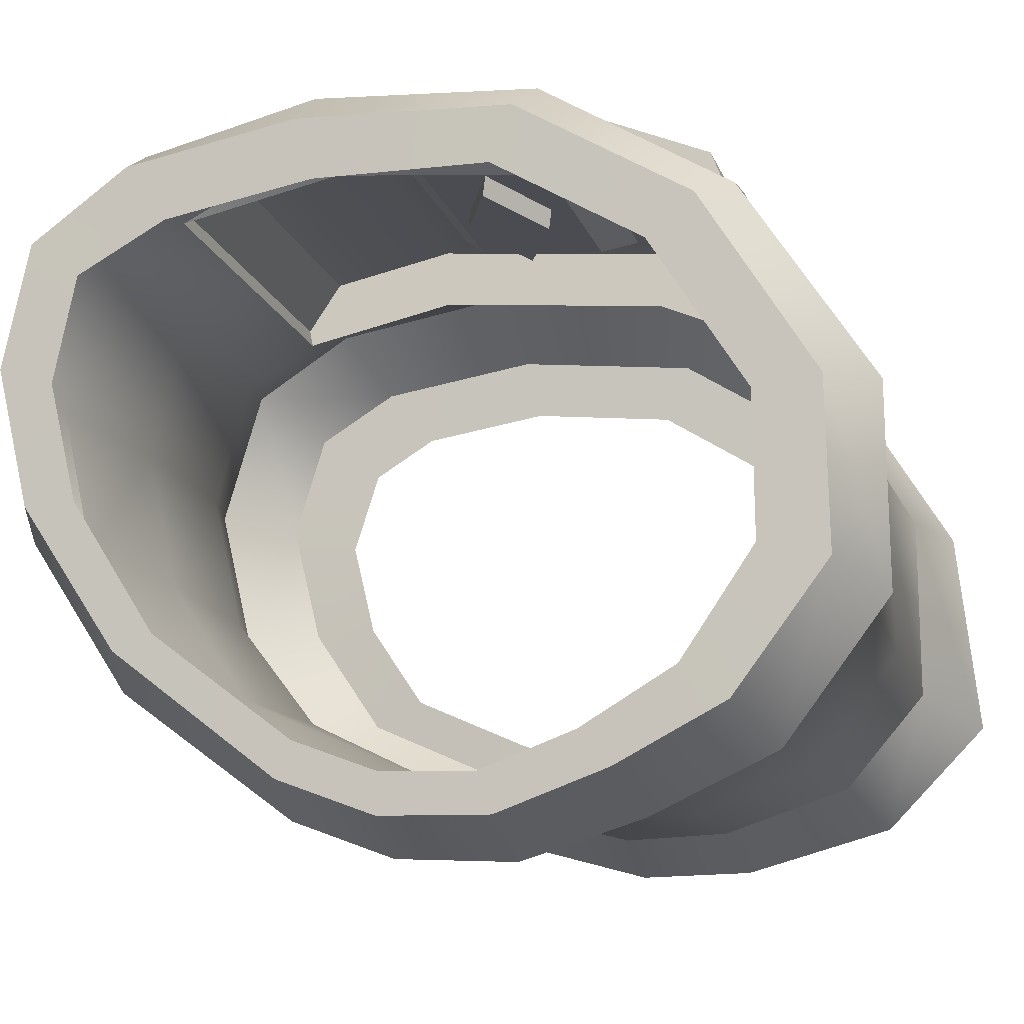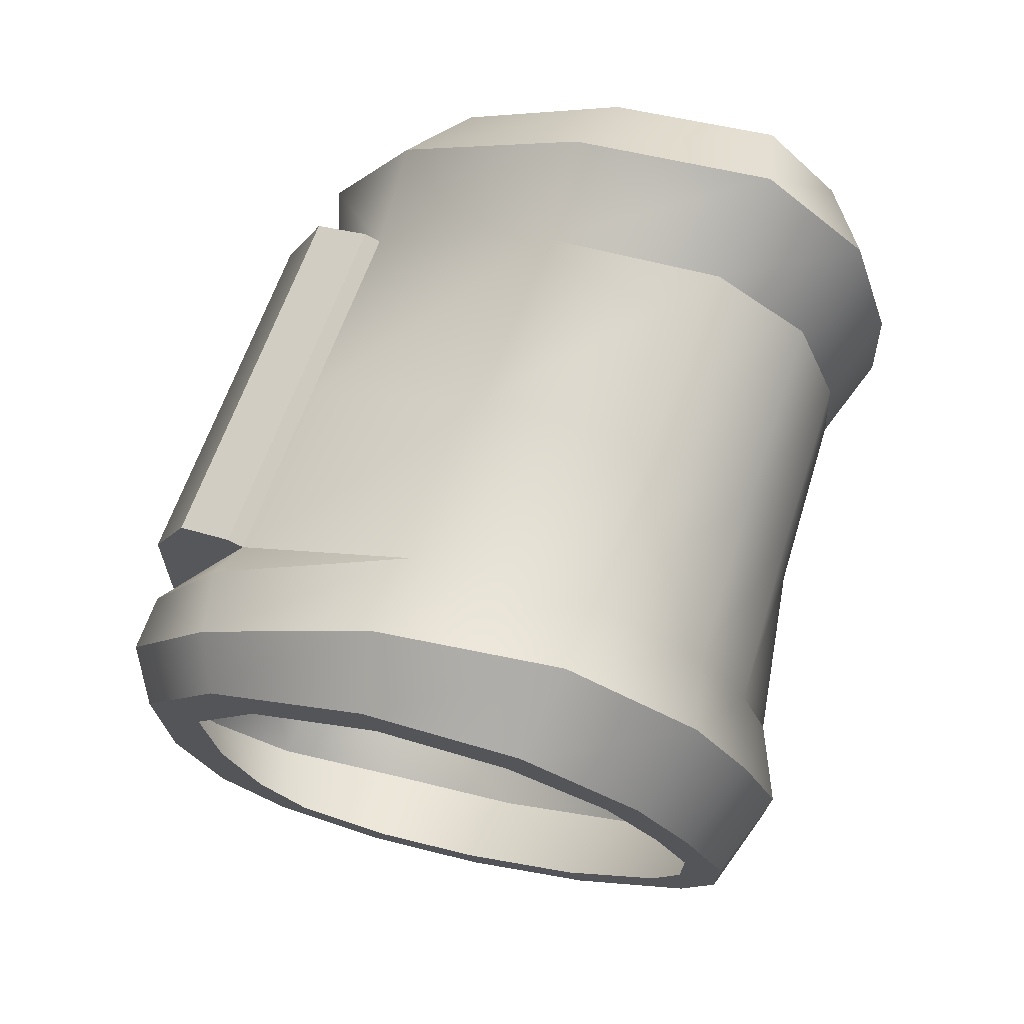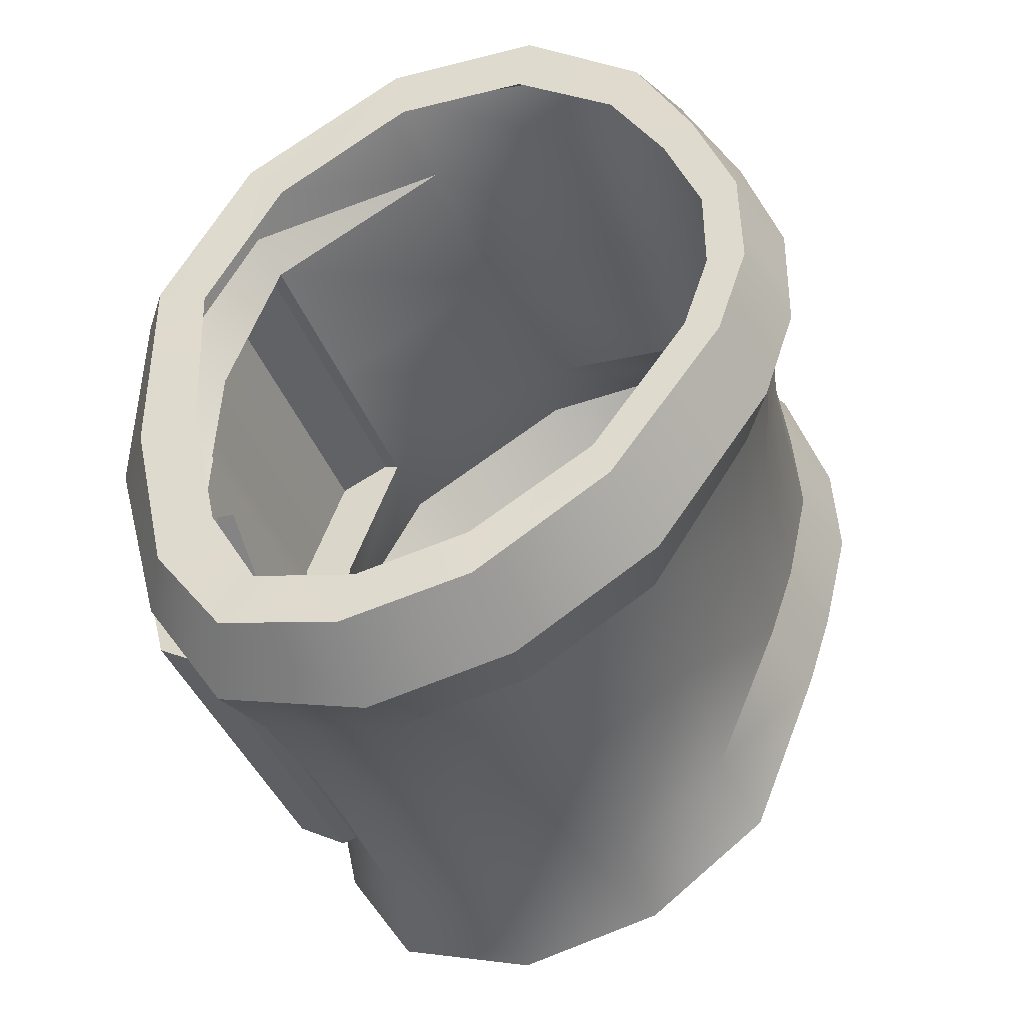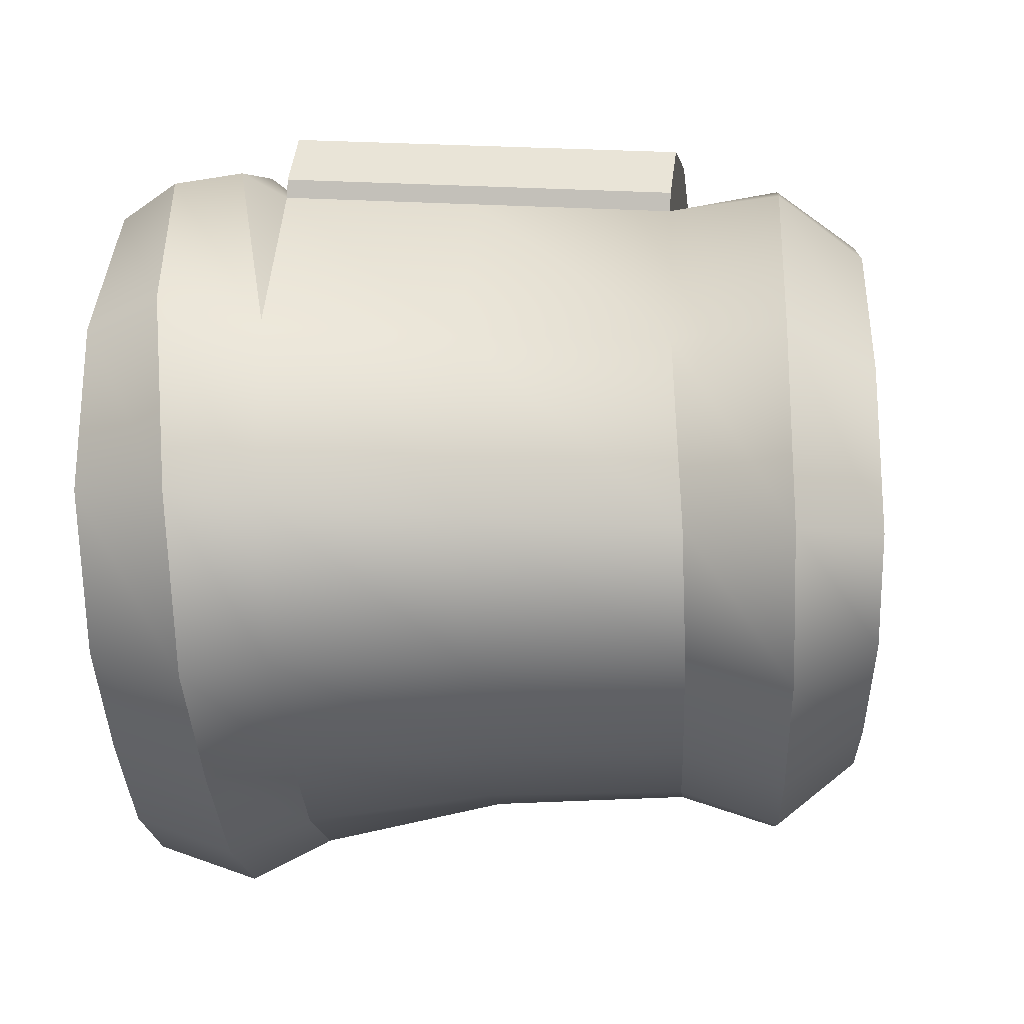
<metadata>
{"format":"obj","ext":"obj","renderer":"f3d","projection":"perspective","resolution":1024,"background":"white","views":[{"elev":-11.1,"azim":-80.3,"up":"+Y"},{"elev":65.8,"azim":-73.5,"up":"+Z"},{"elev":-47.1,"azim":-75.3,"up":"+Z"},{"elev":-22.4,"azim":-1.3,"up":"+Y"}]}
</metadata>
<code>
g Sweatband_Male_Gauntlet_L
v 0.7079 1.383 -0.03808
v 0.7159 1.392 -0.04742
v 0.7089 1.386 -0.04958
v 0.715 1.389 -0.03714
v 0.7072 1.384 -0.02692
v 0.7146 1.389 -0.02772
v 0.7065 1.388 -0.01217
v 0.7142 1.392 -0.01461
v 0.7059 1.398 -0.002282
v 0.7139 1.4 -0.006829
v 0.7062 1.418 -0.004738
v 0.7144 1.416 -0.009378
v 0.7076 1.437 -0.01666
v 0.7155 1.432 -0.01997
v 0.7171 1.441 -0.03378
v 0.7096 1.447 -0.03295
v 0.7122 1.449 -0.05467
v 0.7193 1.443 -0.05254
v 0.7142 1.445 -0.07275
v 0.7212 1.44 -0.06892
v 0.7155 1.439 -0.08295
v 0.7221 1.435 -0.07706
v 0.7224 1.424 -0.08044
v 0.7159 1.425 -0.08719
v 0.7151 1.41 -0.0837
v 0.7215 1.412 -0.0773
v 0.7131 1.397 -0.0747
v 0.7197 1.401 -0.06984
v 0.7169 1.394 -0.05457
v 0.71 1.389 -0.05766
v 0.7159 1.392 -0.04742
v 0.7089 1.386 -0.04958
v 0.6587 1.382 -0.05463
v 0.6509 1.389 -0.06373
v 0.6497 1.385 -0.05439
v 0.6599 1.386 -0.06439
v 0.6528 1.401 -0.07952
v 0.6619 1.398 -0.08125
v 0.663 1.413 -0.0908
v 0.6538 1.414 -0.0886
v 0.6634 1.427 -0.09419
v 0.6541 1.428 -0.09155
v 0.6539 1.44 -0.08886
v 0.6617 1.442 -0.09116
v 0.6593 1.449 -0.0797
v 0.6527 1.446 -0.07945
v 0.6561 1.453 -0.06224
v 0.6507 1.449 -0.06282
v 0.6535 1.452 -0.04071
v 0.6482 1.449 -0.04221
v 0.6462 1.439 -0.02574
v 0.6512 1.441 -0.02259
v 0.6516 1.423 -0.01007
v 0.645 1.422 -0.0149
v 0.653 1.404 -0.009742
v 0.6448 1.406 -0.01446
v 0.6541 1.391 -0.01959
v 0.6458 1.394 -0.02328
v 0.6557 1.385 -0.03171
v 0.647 1.389 -0.03352
v 0.6572 1.382 -0.04312
v 0.6484 1.385 -0.04394
v 0.6587 1.382 -0.05463
v 0.6497 1.385 -0.05439
v 0.6646 1.385 -0.04259
v 0.6824 1.389 -0.05153
v 0.666 1.386 -0.05362
v 0.6812 1.387 -0.04075
v 0.7001 1.389 -0.04943
v 0.6991 1.387 -0.03873
v 0.6632 1.387 -0.03175
v 0.6802 1.387 -0.03031
v 0.6985 1.387 -0.02852
v 0.6788 1.392 -0.0183
v 0.6977 1.391 -0.01607
v 0.6617 1.392 -0.02001
v 0.6779 1.402 -0.01021
v 0.6971 1.401 -0.008231
v 0.6607 1.404 -0.0115
v 0.6781 1.42 -0.01107
v 0.6965 1.418 -0.008455
v 0.6606 1.422 -0.0122
v 0.6616 1.441 -0.02422
v 0.6797 1.439 -0.0221
v 0.6977 1.437 -0.01998
v 0.6541 1.391 -0.01959
v 0.6557 1.385 -0.03171
v 0.653 1.404 -0.009742
v 0.6646 1.385 -0.04259
v 0.6516 1.423 -0.01007
v 0.6572 1.382 -0.04312
v 0.666 1.386 -0.05362
v 0.6587 1.382 -0.05463
v 0.6512 1.441 -0.02259
v 0.6575 1.442 -0.02226
v 0.659 1.451 -0.03936
v 0.6535 1.452 -0.04071
v 0.6561 1.453 -0.06224
v 0.664 1.452 -0.06262
v 0.6593 1.449 -0.0797
v 0.6685 1.445 -0.07853
v 0.6617 1.442 -0.09116
v 0.6701 1.44 -0.08769
v 0.6865 1.444 -0.07641
v 0.6704 1.427 -0.09082
v 0.6634 1.427 -0.09419
v 0.663 1.413 -0.0908
v 0.6701 1.413 -0.08776
v 0.6619 1.398 -0.08125
v 0.6691 1.4 -0.07914
v 0.6671 1.389 -0.06274
v 0.6599 1.386 -0.06439
v 0.666 1.386 -0.05362
v 0.6587 1.382 -0.05463
v 0.6868 1.439 -0.08403
v 0.7046 1.442 -0.07429
v 0.6872 1.426 -0.0871
v 0.6701 1.413 -0.08776
v 0.6868 1.412 -0.08426
v 0.6691 1.4 -0.07914
v 0.7061 1.425 -0.08545
v 0.7057 1.438 -0.08197
v 0.6857 1.4 -0.07603
v 0.7055 1.411 -0.08236
v 0.7159 1.425 -0.08719
v 0.7155 1.439 -0.08295
v 0.7142 1.445 -0.07275
v 0.7122 1.449 -0.05467
v 0.703 1.446 -0.05852
v 0.7096 1.447 -0.03295
v 0.7001 1.444 -0.03477
v 0.7076 1.437 -0.01666
v 0.7062 1.418 -0.004738
v 0.7059 1.398 -0.002282
v 0.6971 1.401 -0.008231
v 0.7065 1.388 -0.01217
v 0.6977 1.391 -0.01607
v 0.7072 1.384 -0.02692
v 0.6985 1.387 -0.02852
v 0.7079 1.383 -0.03808
v 0.6991 1.387 -0.03873
v 0.7089 1.386 -0.04958
v 0.7001 1.389 -0.04943
v 0.7089 1.386 -0.04958
v 0.701 1.392 -0.05747
v 0.7001 1.389 -0.04943
v 0.71 1.389 -0.05766
v 0.7037 1.4 -0.07339
v 0.7131 1.397 -0.0747
v 0.7151 1.41 -0.0837
v 0.701 1.392 -0.05747
v 0.6835 1.392 -0.06001
v 0.7001 1.389 -0.04943
v 0.6824 1.389 -0.05153
v 0.6671 1.389 -0.06274
v 0.666 1.386 -0.05362
v 0.6675 1.455 -0.0631
v 0.6688 1.452 -0.07559
v 0.6868 1.451 -0.07347
v 0.6856 1.453 -0.06098
v 0.7049 1.449 -0.07135
v 0.7036 1.452 -0.05886
v 0.6704 1.454 -0.05942
v 0.6852 1.453 -0.05768
v 0.668 1.453 -0.0404
v 0.6999 1.452 -0.05595
v 0.6643 1.453 -0.03749
v 0.7004 1.449 -0.03325
v 0.6828 1.451 -0.03866
v 0.6975 1.45 -0.03693
v 0.6824 1.451 -0.03537
v 0.6625 1.448 -0.02577
v 0.6805 1.446 -0.02365
v 0.6986 1.445 -0.02152
v 0.6749 1.451 -0.04944
v 0.6747 1.449 -0.04965
v 0.6831 1.448 -0.0443
v 0.6833 1.45 -0.04409
v 0.7046 1.442 -0.07429
v 0.7049 1.449 -0.07135
v 0.7048 1.444 -0.07465
v 0.703 1.446 -0.05852
v 0.7036 1.452 -0.05886
v 0.7001 1.444 -0.03477
v 0.7004 1.449 -0.03325
v 0.6977 1.437 -0.01998
v 0.6986 1.445 -0.02152
v 0.6978 1.439 -0.01929
v 0.6685 1.445 -0.07853
v 0.6867 1.445 -0.07677
v 0.6687 1.447 -0.07889
v 0.6865 1.444 -0.07641
v 0.7048 1.444 -0.07465
v 0.7046 1.442 -0.07429
v 0.6977 1.437 -0.01998
v 0.6798 1.441 -0.02141
v 0.6978 1.439 -0.01929
v 0.6797 1.439 -0.0221
v 0.6617 1.442 -0.02353
v 0.6616 1.441 -0.02422
v 0.6616 1.441 -0.02422
v 0.6625 1.448 -0.02577
v 0.6617 1.442 -0.02353
v 0.664 1.447 -0.03901
v 0.6643 1.453 -0.03749
v 0.6669 1.449 -0.06276
v 0.6675 1.455 -0.0631
v 0.6685 1.445 -0.07853
v 0.6688 1.452 -0.07559
v 0.6687 1.447 -0.07889
v 0.6833 1.45 -0.04409
v 0.6831 1.448 -0.0443
v 0.6926 1.447 -0.04755
v 0.6927 1.449 -0.04734
v 0.6575 1.442 -0.02226
v 0.6616 1.441 -0.02422
v 0.6606 1.422 -0.0122
v 0.659 1.451 -0.03936
v 0.664 1.447 -0.03901
v 0.664 1.452 -0.06262
v 0.6669 1.449 -0.06276
v 0.6685 1.445 -0.07853
v 0.6964 1.45 -0.05352
v 0.6999 1.452 -0.05595
v 0.6975 1.45 -0.03693
v 0.6947 1.448 -0.04051
v 0.6729 1.452 -0.05628
v 0.6704 1.454 -0.05942
v 0.6852 1.453 -0.05768
v 0.6846 1.451 -0.0549
v 0.6999 1.452 -0.05595
v 0.6964 1.45 -0.05352
v 0.6712 1.451 -0.04327
v 0.668 1.453 -0.0404
v 0.6704 1.454 -0.05942
v 0.6729 1.452 -0.05628
v 0.6947 1.448 -0.04051
v 0.6975 1.45 -0.03693
v 0.6828 1.451 -0.03866
v 0.683 1.449 -0.04189
v 0.668 1.453 -0.0404
v 0.6712 1.451 -0.04327
v 0.6842 1.448 -0.0529
v 0.6831 1.448 -0.0443
v 0.6747 1.449 -0.04965
v 0.6926 1.447 -0.04755
v 0.6843 1.45 -0.05269
v 0.6842 1.448 -0.0529
v 0.6747 1.449 -0.04965
v 0.6749 1.451 -0.04944
v 0.6927 1.449 -0.04734
v 0.6926 1.447 -0.04755
v 0.6842 1.448 -0.0529
v 0.6843 1.45 -0.05269
v 0.6798 1.441 -0.02141
v 0.6986 1.445 -0.02152
v 0.6978 1.439 -0.01929
v 0.6805 1.446 -0.02365
v 0.6617 1.442 -0.02353
v 0.6625 1.448 -0.02577
v 0.6867 1.445 -0.07677
v 0.6688 1.452 -0.07559
v 0.6687 1.447 -0.07889
v 0.6868 1.451 -0.07347
v 0.7048 1.444 -0.07465
v 0.7049 1.449 -0.07135
v 0.6749 1.451 -0.04944
v 0.6729 1.452 -0.05628
v 0.6846 1.451 -0.0549
v 0.6712 1.451 -0.04327
v 0.6843 1.45 -0.05269
v 0.6833 1.45 -0.04409
v 0.6964 1.45 -0.05352
v 0.683 1.449 -0.04189
v 0.6927 1.449 -0.04734
v 0.6947 1.448 -0.04051
v 0.7146 1.389 -0.02772
v 0.7147 1.394 -0.0314
v 0.7151 1.394 -0.03885
v 0.715 1.389 -0.03714
v 0.7142 1.392 -0.01461
v 0.7158 1.396 -0.04696
v 0.7144 1.397 -0.02145
v 0.7159 1.392 -0.04742
v 0.7139 1.4 -0.006829
v 0.7166 1.398 -0.05261
v 0.7144 1.403 -0.01515
v 0.7169 1.394 -0.05457
v 0.7144 1.416 -0.009378
v 0.7188 1.404 -0.06467
v 0.7152 1.415 -0.01675
v 0.7197 1.401 -0.06984
v 0.7155 1.432 -0.01997
v 0.7203 1.412 -0.07057
v 0.7161 1.428 -0.02528
v 0.7215 1.412 -0.0773
v 0.7171 1.441 -0.03378
v 0.7213 1.422 -0.07305
v 0.7174 1.435 -0.03619
v 0.7224 1.424 -0.08044
v 0.7193 1.443 -0.05254
v 0.7213 1.43 -0.07038
v 0.7191 1.437 -0.05101
v 0.7221 1.435 -0.07706
v 0.7212 1.44 -0.06892
v 0.7206 1.434 -0.06395
v 0.6527 1.446 -0.07945
v 0.6523 1.441 -0.07548
v 0.6533 1.436 -0.08404
v 0.6539 1.44 -0.08886
v 0.6507 1.449 -0.06282
v 0.6534 1.426 -0.08626
v 0.6505 1.443 -0.06111
v 0.6541 1.428 -0.09155
v 0.6482 1.449 -0.04221
v 0.6532 1.415 -0.08369
v 0.6484 1.443 -0.0443
v 0.6538 1.414 -0.0886
v 0.6462 1.439 -0.02574
v 0.6524 1.402 -0.07573
v 0.6467 1.435 -0.03017
v 0.6528 1.401 -0.07952
v 0.645 1.422 -0.0149
v 0.6507 1.392 -0.06226
v 0.6456 1.421 -0.02106
v 0.6509 1.389 -0.06373
v 0.6448 1.406 -0.01446
v 0.6497 1.389 -0.05429
v 0.6455 1.408 -0.02084
v 0.6497 1.385 -0.05439
v 0.6458 1.394 -0.02328
v 0.6485 1.389 -0.04538
v 0.6463 1.398 -0.02765
v 0.6484 1.385 -0.04394
v 0.647 1.389 -0.03352
v 0.6474 1.392 -0.03646
g Sweatband_Male_Gauntlet_L_0
f 3 2 1
f 2 4 1
f 1 4 5
f 4 6 5
f 5 6 7
f 6 8 7
f 7 8 9
f 8 10 9
f 9 10 11
f 10 12 11
f 11 12 13
f 12 14 13
f 14 15 13
f 15 16 13
f 16 15 17
f 15 18 17
f 17 18 19
f 18 20 19
f 19 20 21
f 20 22 21
f 21 22 23
f 24 21 23
f 24 23 25
f 23 26 25
f 25 26 27
f 26 28 27
f 27 28 29
f 30 27 29
f 30 29 31
f 32 30 31
f 35 34 33
f 34 36 33
f 34 37 36
f 37 38 36
f 39 38 37
f 40 39 37
f 41 39 40
f 42 41 40
f 42 43 41
f 43 44 41
f 45 44 43
f 46 45 43
f 47 45 46
f 48 47 46
f 49 47 48
f 50 49 48
f 49 50 51
f 52 49 51
f 53 52 51
f 54 53 51
f 55 53 54
f 56 55 54
f 57 55 56
f 58 57 56
f 59 57 58
f 60 59 58
f 61 59 60
f 62 61 60
f 63 61 62
f 64 63 62
f 67 66 65
f 66 68 65
f 66 69 68
f 69 70 68
f 65 68 71
f 68 70 72
f 68 72 71
f 70 73 72
f 72 73 74
f 73 75 74
f 71 72 76
f 72 74 76
f 74 75 77
f 75 78 77
f 76 74 79
f 74 77 79
f 77 78 80
f 78 81 80
f 79 77 82
f 77 80 82
f 82 80 83
f 80 84 83
f 80 81 84
f 81 85 84
f 71 76 86
f 87 71 86
f 86 76 88
f 76 79 88
f 89 71 87
f 88 79 90
f 79 82 90
f 91 89 87
f 92 89 91
f 93 92 91
f 90 82 94
f 82 95 94
f 95 96 94
f 96 97 94
f 97 96 98
f 96 99 98
f 98 99 100
f 99 101 100
f 100 101 102
f 101 103 102
f 101 104 103
f 102 103 105
f 106 102 105
f 106 105 107
f 105 108 107
f 107 108 109
f 108 110 109
f 109 110 111
f 112 109 111
f 112 111 113
f 114 112 113
f 104 115 103
f 104 116 115
f 105 103 117
f 103 115 117
f 105 117 118
f 117 119 118
f 118 119 120
f 117 115 121
f 117 121 119
f 116 122 115
f 115 122 121
f 119 123 120
f 121 124 119
f 119 124 123
f 121 122 125
f 121 125 124
f 122 126 125
f 127 126 122
f 116 127 122
f 128 127 116
f 129 128 116
f 130 128 129
f 131 130 129
f 130 131 85
f 132 130 85
f 133 132 85
f 81 133 85
f 134 133 81
f 135 134 81
f 136 134 135
f 137 136 135
f 138 136 137
f 139 138 137
f 140 138 139
f 141 140 139
f 142 140 141
f 143 142 141
f 146 145 144
f 145 147 144
f 145 148 147
f 148 149 147
f 150 149 148
f 124 150 148
f 125 150 124
f 124 148 123
f 123 148 151
f 152 123 151
f 152 151 153
f 120 123 152
f 154 152 153
f 155 120 152
f 155 152 154
f 156 155 154
f 159 158 157
f 160 159 157
f 161 159 160
f 162 161 160
f 160 157 163
f 164 160 163
f 162 160 164
f 163 157 165
f 166 162 164
f 157 167 165
f 168 162 166
f 165 167 169
f 170 168 166
f 169 171 170
f 167 171 169
f 171 168 170
f 171 167 172
f 173 171 172
f 168 171 173
f 174 168 173
f 177 176 175
f 178 177 175
f 181 180 179
f 179 180 182
f 180 183 182
f 182 183 184
f 183 185 184
f 184 185 186
f 185 187 186
f 186 187 188
f 191 190 189
f 190 192 189
f 190 193 192
f 193 194 192
f 197 196 195
f 196 198 195
f 196 199 198
f 199 200 198
f 203 202 201
f 201 202 204
f 202 205 204
f 204 205 206
f 205 207 206
f 206 207 208
f 207 209 208
f 208 209 210
f 213 212 211
f 214 213 211
f 217 216 215
f 215 216 218
f 216 219 218
f 218 219 220
f 219 221 220
f 220 221 222
f 225 224 223
f 226 225 223
f 229 228 227
f 230 229 227
f 231 229 230
f 232 231 230
f 235 234 233
f 236 235 233
f 239 238 237
f 240 239 237
f 241 239 240
f 242 241 240
f 245 244 243
f 243 244 246
f 249 248 247
f 250 249 247
f 253 252 251
f 254 253 251
f 257 256 255
f 256 258 255
f 255 258 259
f 258 260 259
f 263 262 261
f 262 264 261
f 261 264 265
f 264 266 265
f 269 268 267
f 268 270 267
f 271 269 267
f 267 270 272
f 273 269 271
f 270 274 272
f 275 273 271
f 272 274 275
f 276 273 275
f 274 276 275
f 279 278 277
f 280 279 277
f 277 278 281
f 282 279 280
f 278 283 281
f 284 282 280
f 281 283 285
f 286 282 284
f 283 287 285
f 288 286 284
f 285 287 289
f 290 286 288
f 287 291 289
f 292 290 288
f 289 291 293
f 294 290 292
f 291 295 293
f 296 294 292
f 293 295 297
f 298 294 296
f 295 299 297
f 300 298 296
f 297 299 301
f 302 298 300
f 299 303 301
f 304 302 300
f 301 303 305
f 306 302 304
f 305 306 304
f 303 306 305
f 309 308 307
f 310 309 307
f 307 308 311
f 312 309 310
f 308 313 311
f 314 312 310
f 311 313 315
f 316 312 314
f 313 317 315
f 318 316 314
f 315 317 319
f 320 316 318
f 317 321 319
f 322 320 318
f 319 321 323
f 324 320 322
f 321 325 323
f 326 324 322
f 323 325 327
f 328 324 326
f 325 329 327
f 330 328 326
f 327 329 331
f 332 328 330
f 329 333 331
f 334 332 330
f 331 333 335
f 336 332 334
f 335 336 334
f 333 336 335

</code>
